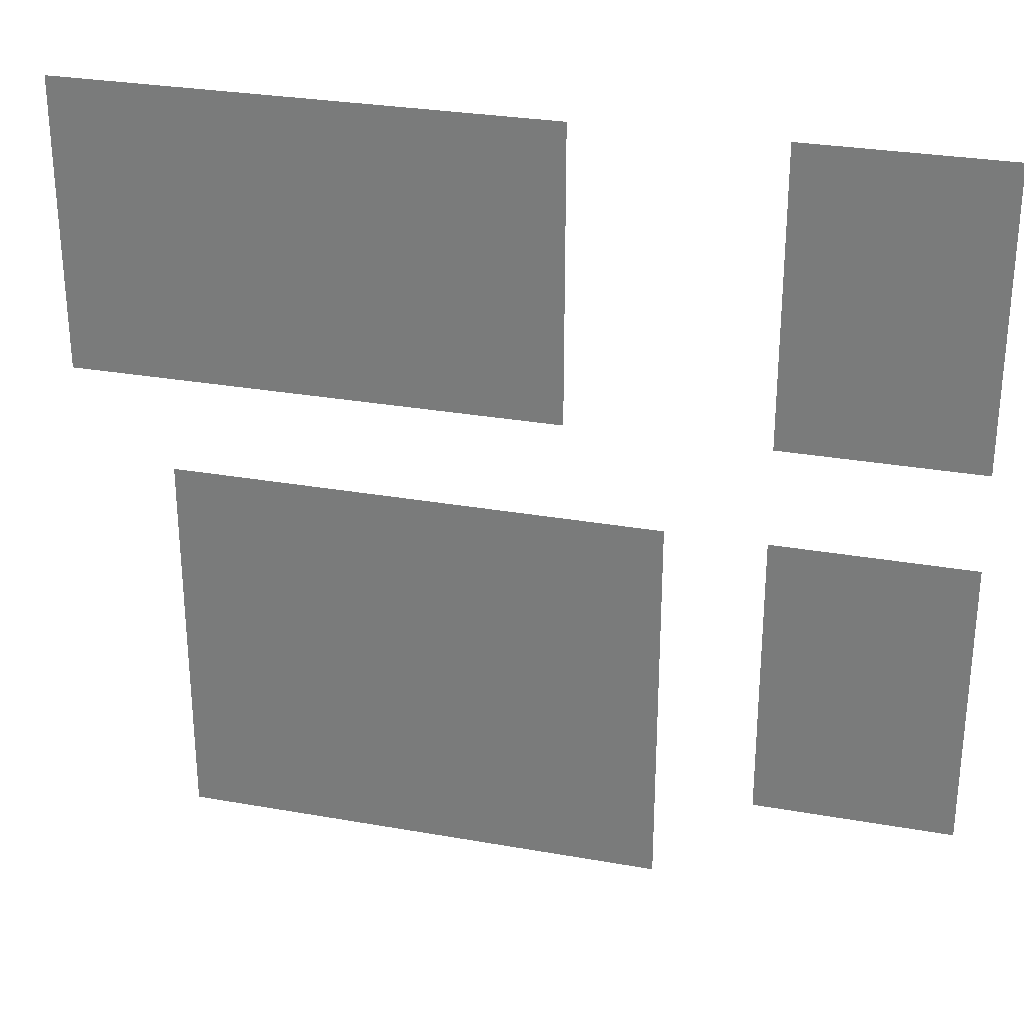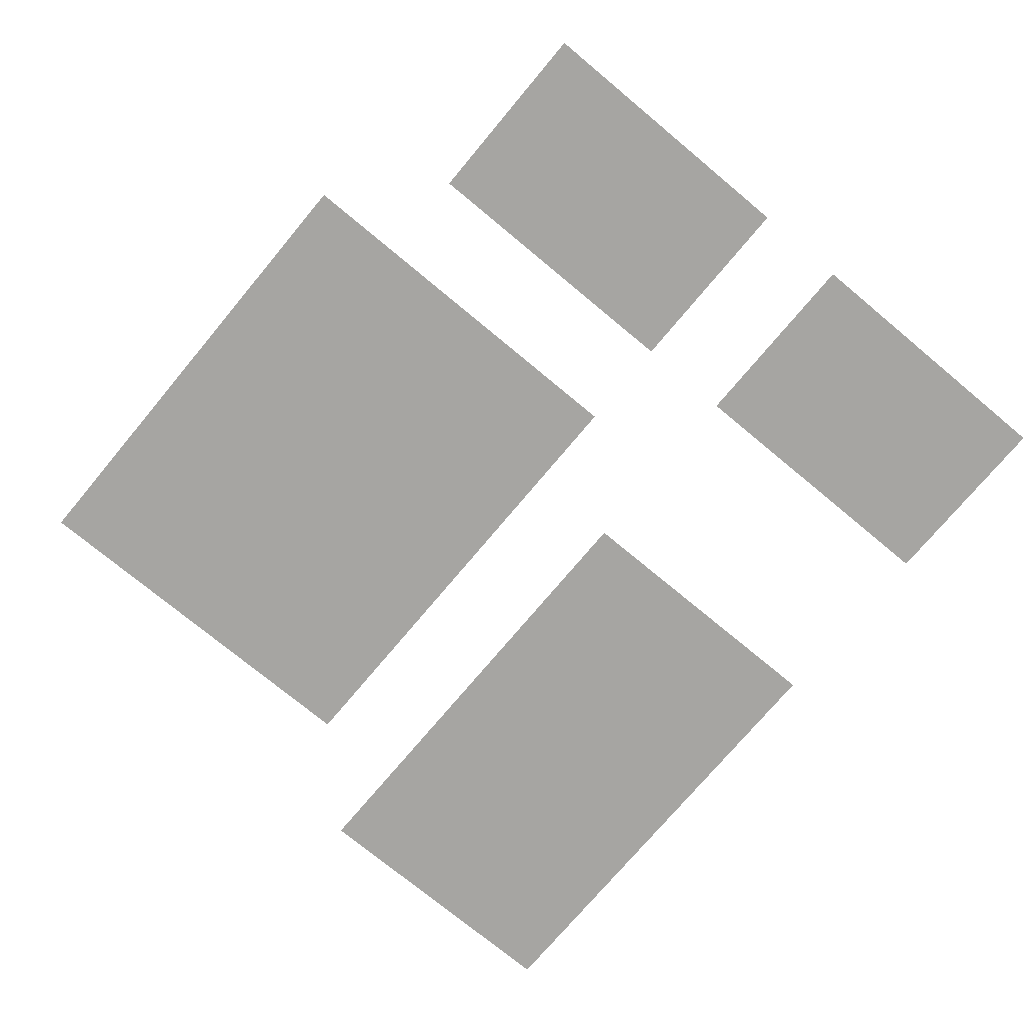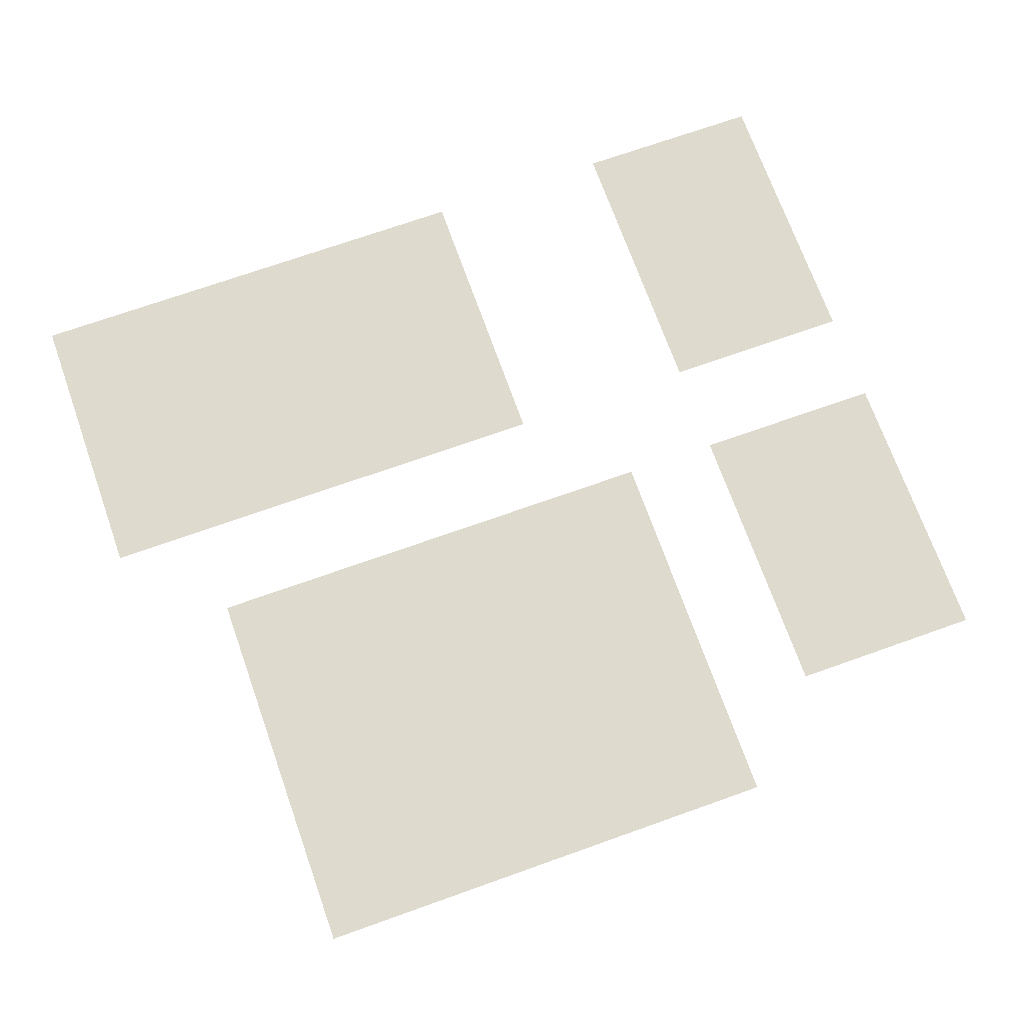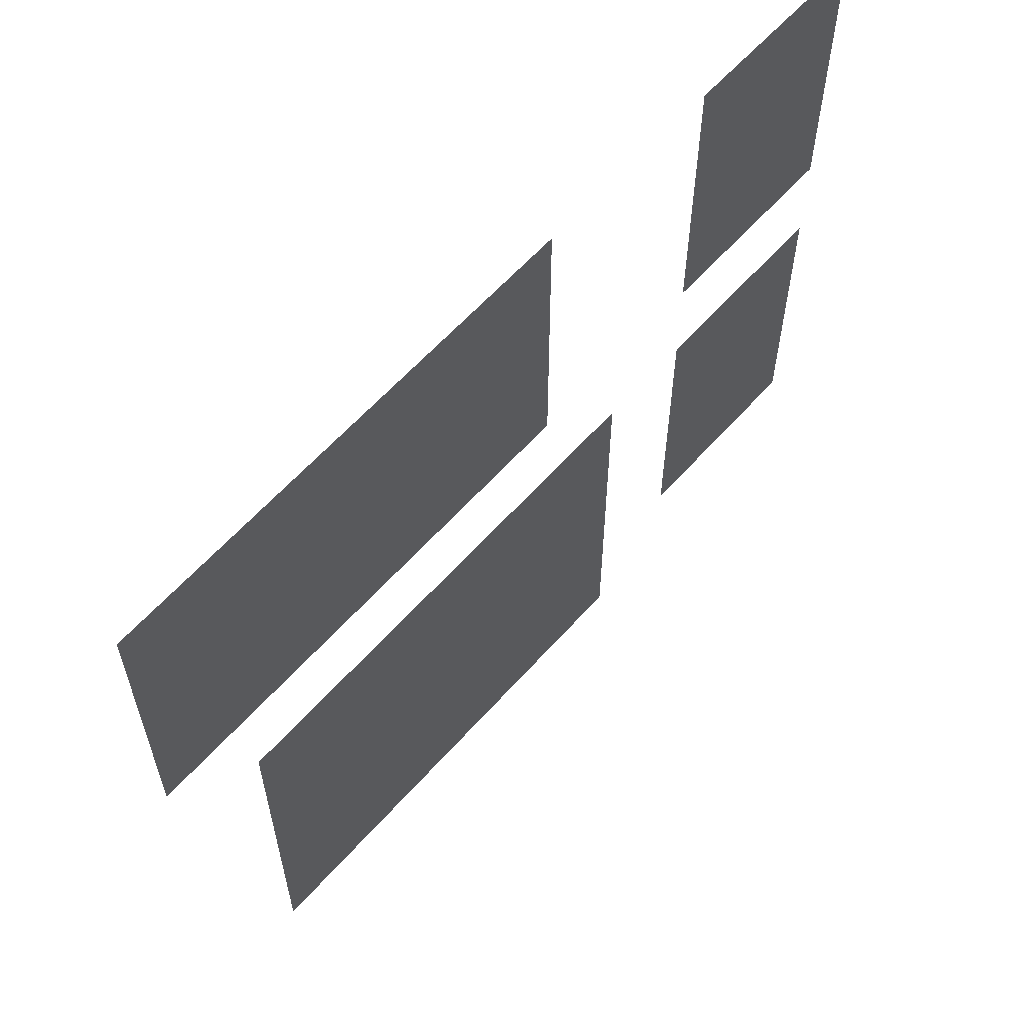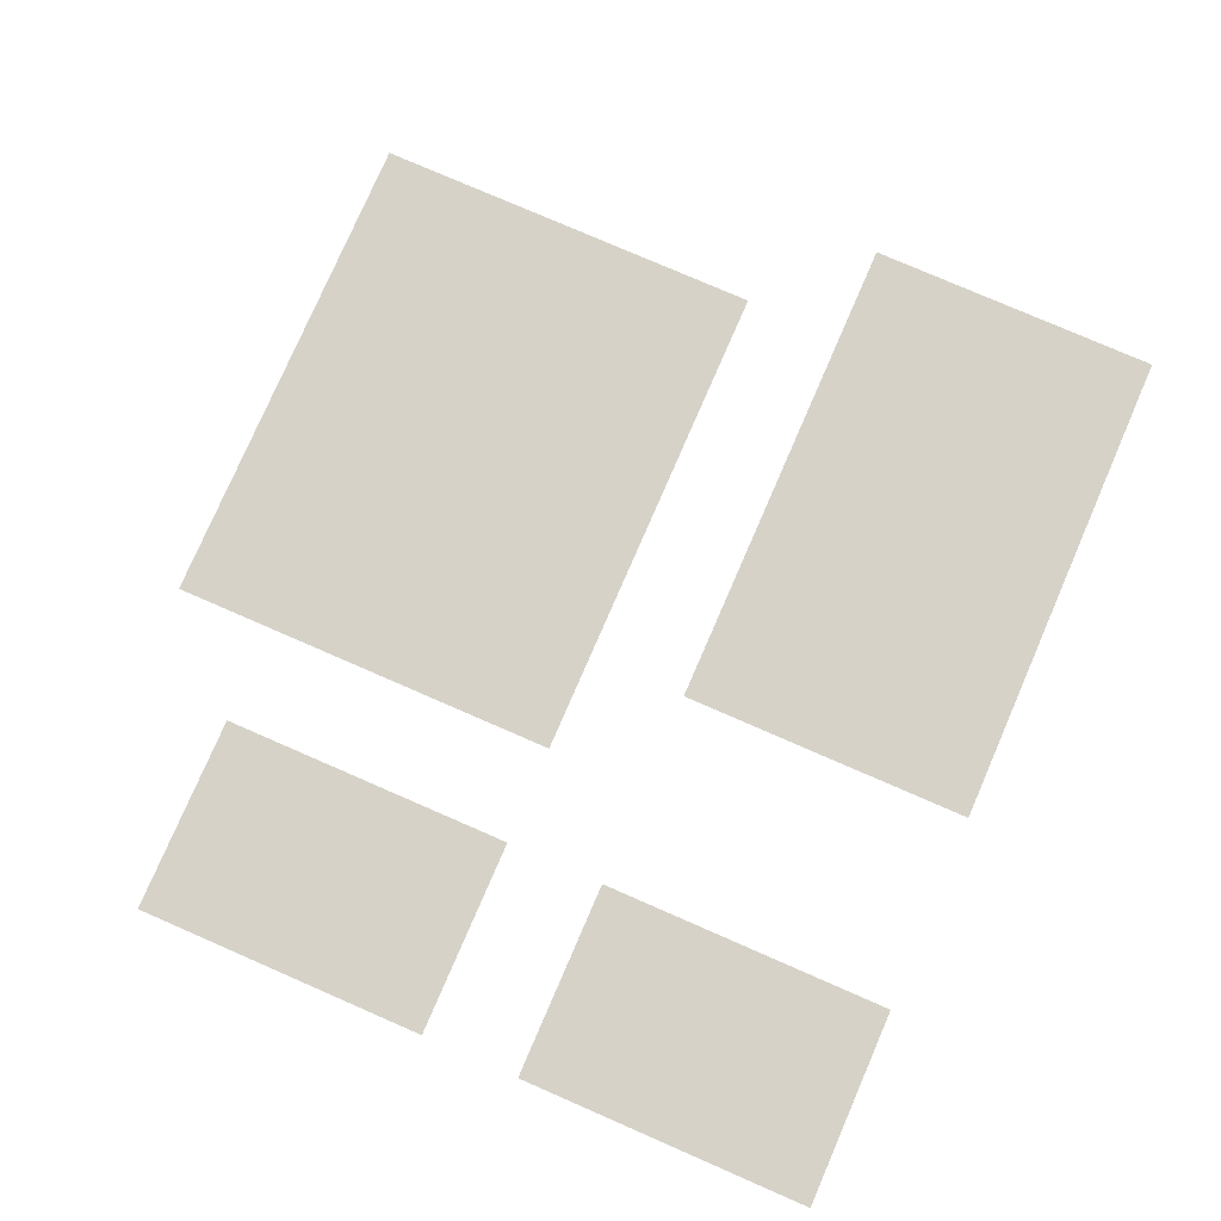
<metadata>
{"format":"obj","ext":"obj","renderer":"f3d","projection":"perspective","resolution":1024,"background":"white","views":[{"elev":28.7,"azim":14.9,"up":"+Y"},{"elev":-73.7,"azim":50.2,"up":"+Z"},{"elev":71.2,"azim":-19.6,"up":"+Z"},{"elev":60.9,"azim":-48.5,"up":"+Y"},{"elev":78.3,"azim":113.5,"up":"+Z"}]}
</metadata>
<code>
v -48 -32 0
v -64 -32 0
v -64 -16 0
v -48 -16 0
v -64 -32 0
v -80 -32 0
v -80 -16 0
v -64 -16 0
v -112 -32 0
v -128 -32 0
v -128 -16 0
v -112 -16 0
v -128 -32 0
v -144 -32 0
v -144 -16 0
v -128 -16 0
v -144 -32 0
v -160 -32 0
v -160 -16 0
v -144 -16 0
v -160 -32 0
v -176 -32 0
v -176 -16 0
v -160 -16 0
v -176 -32 0
v -192 -32 0
v -192 -16 0
v -176 -16 0
v -48 -48 0
v -64 -48 0
v -64 -32 0
v -48 -32 0
v -64 -48 0
v -80 -48 0
v -80 -32 0
v -64 -32 0
v -112 -48 0
v -128 -48 0
v -128 -32 0
v -112 -32 0
v -128 -48 0
v -144 -48 0
v -144 -32 0
v -128 -32 0
v -144 -48 0
v -160 -48 0
v -160 -32 0
v -144 -32 0
v -160 -48 0
v -176 -48 0
v -176 -32 0
v -160 -32 0
v -176 -48 0
v -192 -48 0
v -192 -32 0
v -176 -32 0
v -48 -64 0
v -64 -64 0
v -64 -48 0
v -48 -48 0
v -64 -64 0
v -80 -64 0
v -80 -48 0
v -64 -48 0
v -112 -64 0
v -128 -64 0
v -128 -48 0
v -112 -48 0
v -128 -64 0
v -144 -64 0
v -144 -48 0
v -128 -48 0
v -144 -64 0
v -160 -64 0
v -160 -48 0
v -144 -48 0
v -160 -64 0
v -176 -64 0
v -176 -48 0
v -160 -48 0
v -176 -64 0
v -192 -64 0
v -192 -48 0
v -176 -48 0
v -48 -96 0
v -64 -96 0
v -64 -80 0
v -48 -80 0
v -64 -96 0
v -80 -96 0
v -80 -80 0
v -64 -80 0
v -96 -96 0
v -112 -96 0
v -112 -80 0
v -96 -80 0
v -112 -96 0
v -128 -96 0
v -128 -80 0
v -112 -80 0
v -128 -96 0
v -144 -96 0
v -144 -80 0
v -128 -80 0
v -144 -96 0
v -160 -96 0
v -160 -80 0
v -144 -80 0
v -160 -96 0
v -176 -96 0
v -176 -80 0
v -160 -80 0
v -48 -112 0
v -64 -112 0
v -64 -96 0
v -48 -96 0
v -64 -112 0
v -80 -112 0
v -80 -96 0
v -64 -96 0
v -96 -112 0
v -112 -112 0
v -112 -96 0
v -96 -96 0
v -112 -112 0
v -128 -112 0
v -128 -96 0
v -112 -96 0
v -128 -112 0
v -144 -112 0
v -144 -96 0
v -128 -96 0
v -144 -112 0
v -160 -112 0
v -160 -96 0
v -144 -96 0
v -160 -112 0
v -176 -112 0
v -176 -96 0
v -160 -96 0
v -48 -128 0
v -64 -128 0
v -64 -112 0
v -48 -112 0
v -64 -128 0
v -80 -128 0
v -80 -112 0
v -64 -112 0
v -96 -128 0
v -112 -128 0
v -112 -112 0
v -96 -112 0
v -112 -128 0
v -128 -128 0
v -128 -112 0
v -112 -112 0
v -128 -128 0
v -144 -128 0
v -144 -112 0
v -128 -112 0
v -144 -128 0
v -160 -128 0
v -160 -112 0
v -144 -112 0
v -160 -128 0
v -176 -128 0
v -176 -112 0
v -160 -112 0
v -96 -144 0
v -112 -144 0
v -112 -128 0
v -96 -128 0
v -112 -144 0
v -128 -144 0
v -128 -128 0
v -112 -128 0
v -128 -144 0
v -144 -144 0
v -144 -128 0
v -128 -128 0
v -144 -144 0
v -160 -144 0
v -160 -128 0
v -144 -128 0
v -160 -144 0
v -176 -144 0
v -176 -128 0
v -160 -128 0
g playersHouse_basement_mesh_0002
f 1 2 3 4
f 5 6 7 8
f 9 10 11 12
f 13 14 15 16
f 17 18 19 20
f 21 22 23 24
f 25 26 27 28
f 29 30 31 32
f 33 34 35 36
f 37 38 39 40
f 41 42 43 44
f 45 46 47 48
f 49 50 51 52
f 53 54 55 56
f 57 58 59 60
f 61 62 63 64
f 65 66 67 68
f 69 70 71 72
f 73 74 75 76
f 77 78 79 80
f 81 82 83 84
f 85 86 87 88
f 89 90 91 92
f 93 94 95 96
f 97 98 99 100
f 101 102 103 104
f 105 106 107 108
f 109 110 111 112
f 113 114 115 116
f 117 118 119 120
f 121 122 123 124
f 125 126 127 128
f 129 130 131 132
f 133 134 135 136
f 137 138 139 140
f 141 142 143 144
f 145 146 147 148
f 149 150 151 152
f 153 154 155 156
f 157 158 159 160
f 161 162 163 164
f 165 166 167 168
f 169 170 171 172
f 173 174 175 176
f 177 178 179 180
f 181 182 183 184
f 185 186 187 188

</code>
